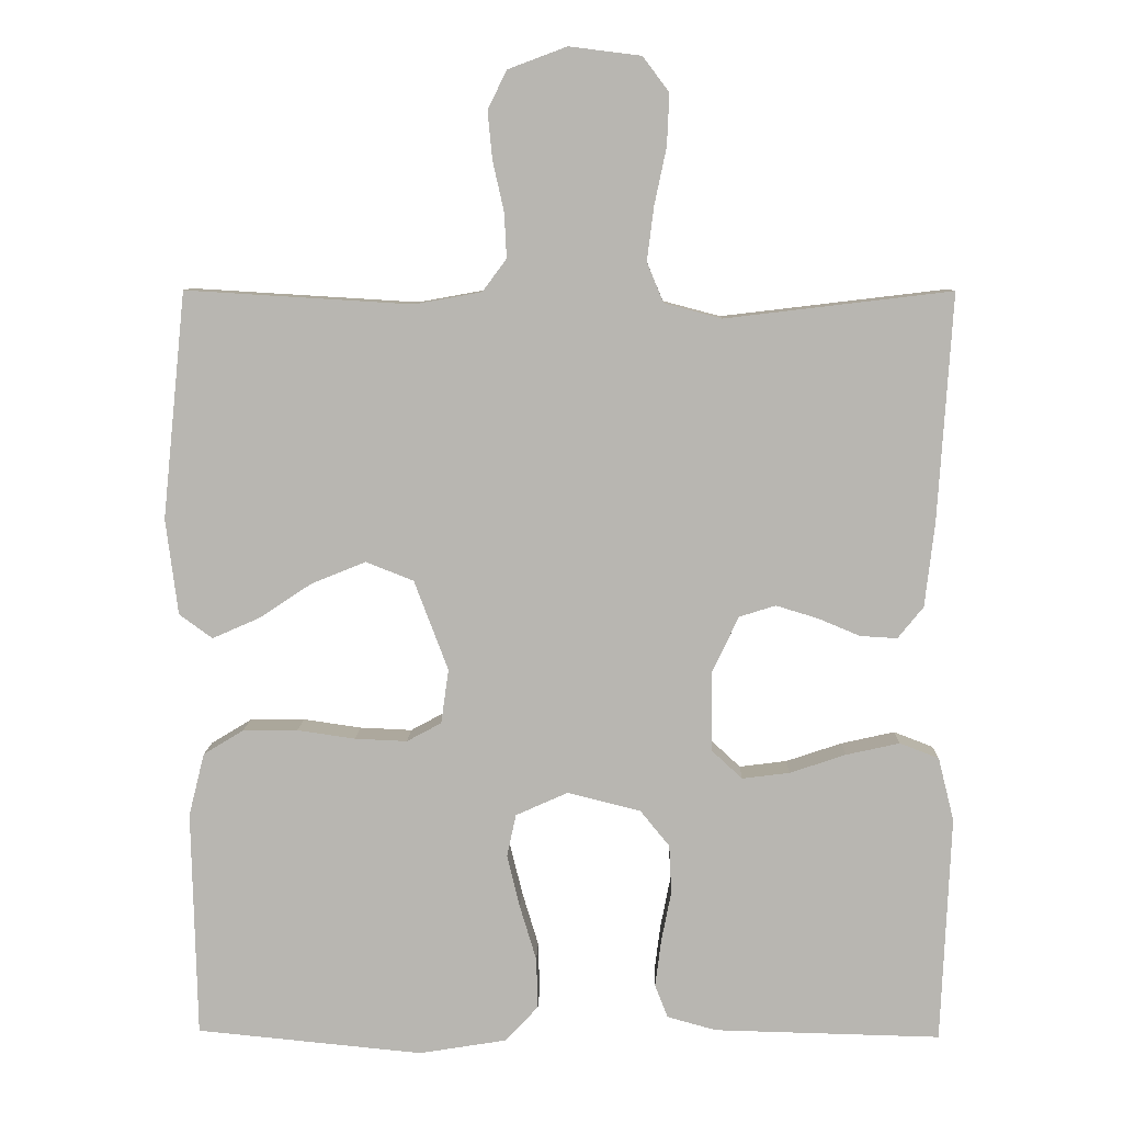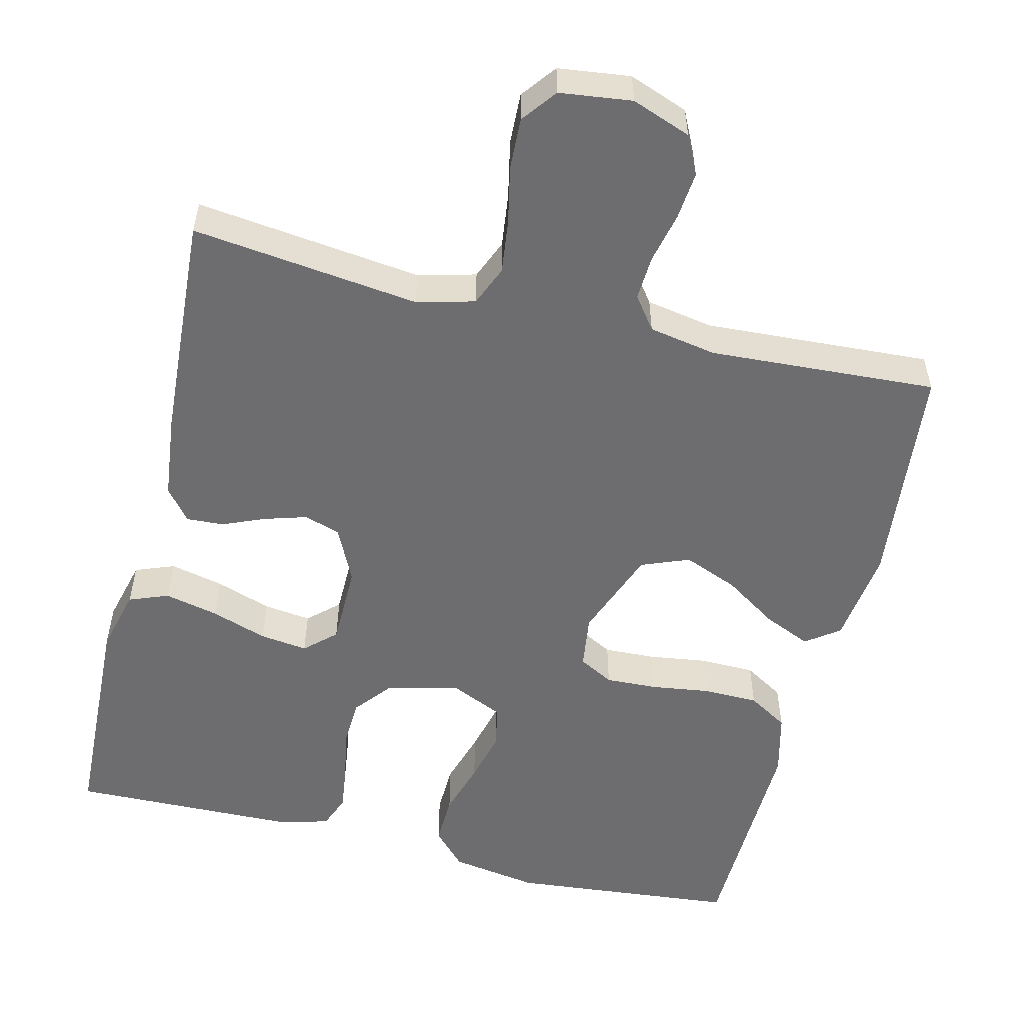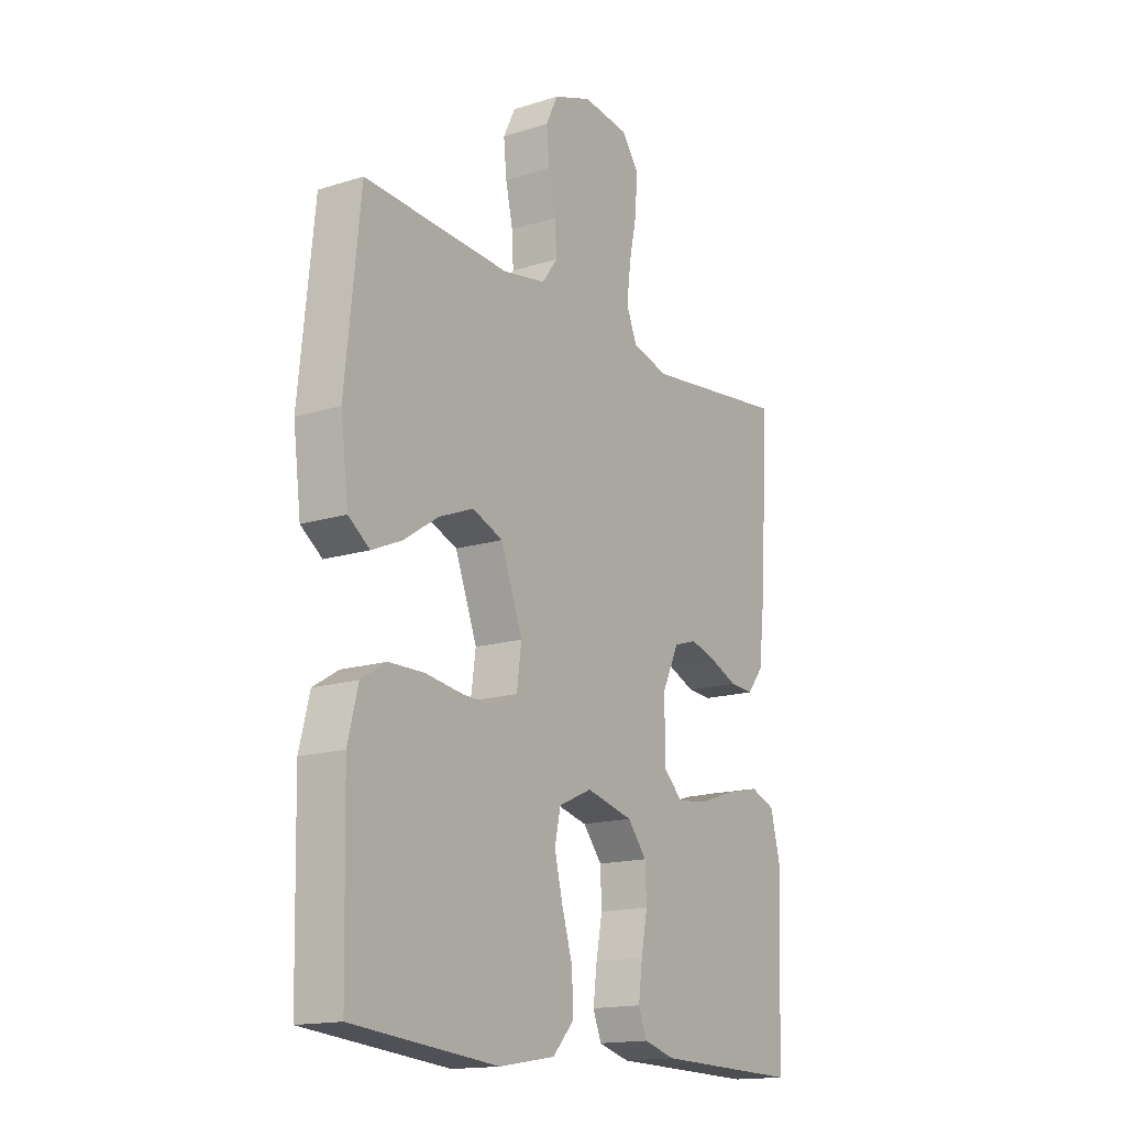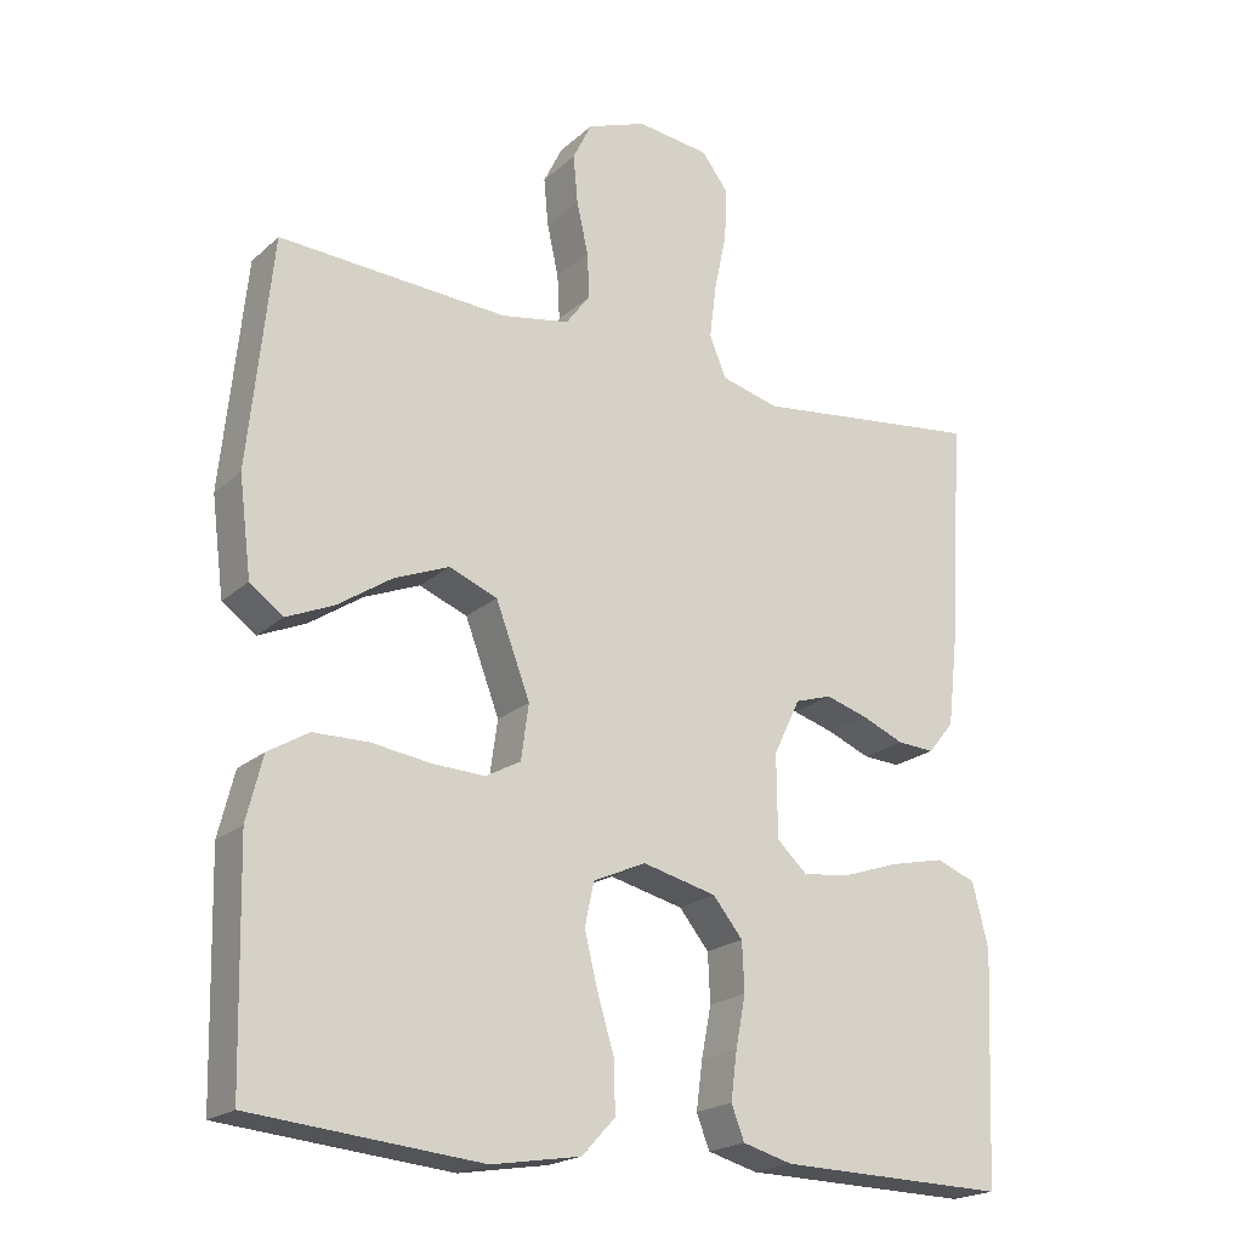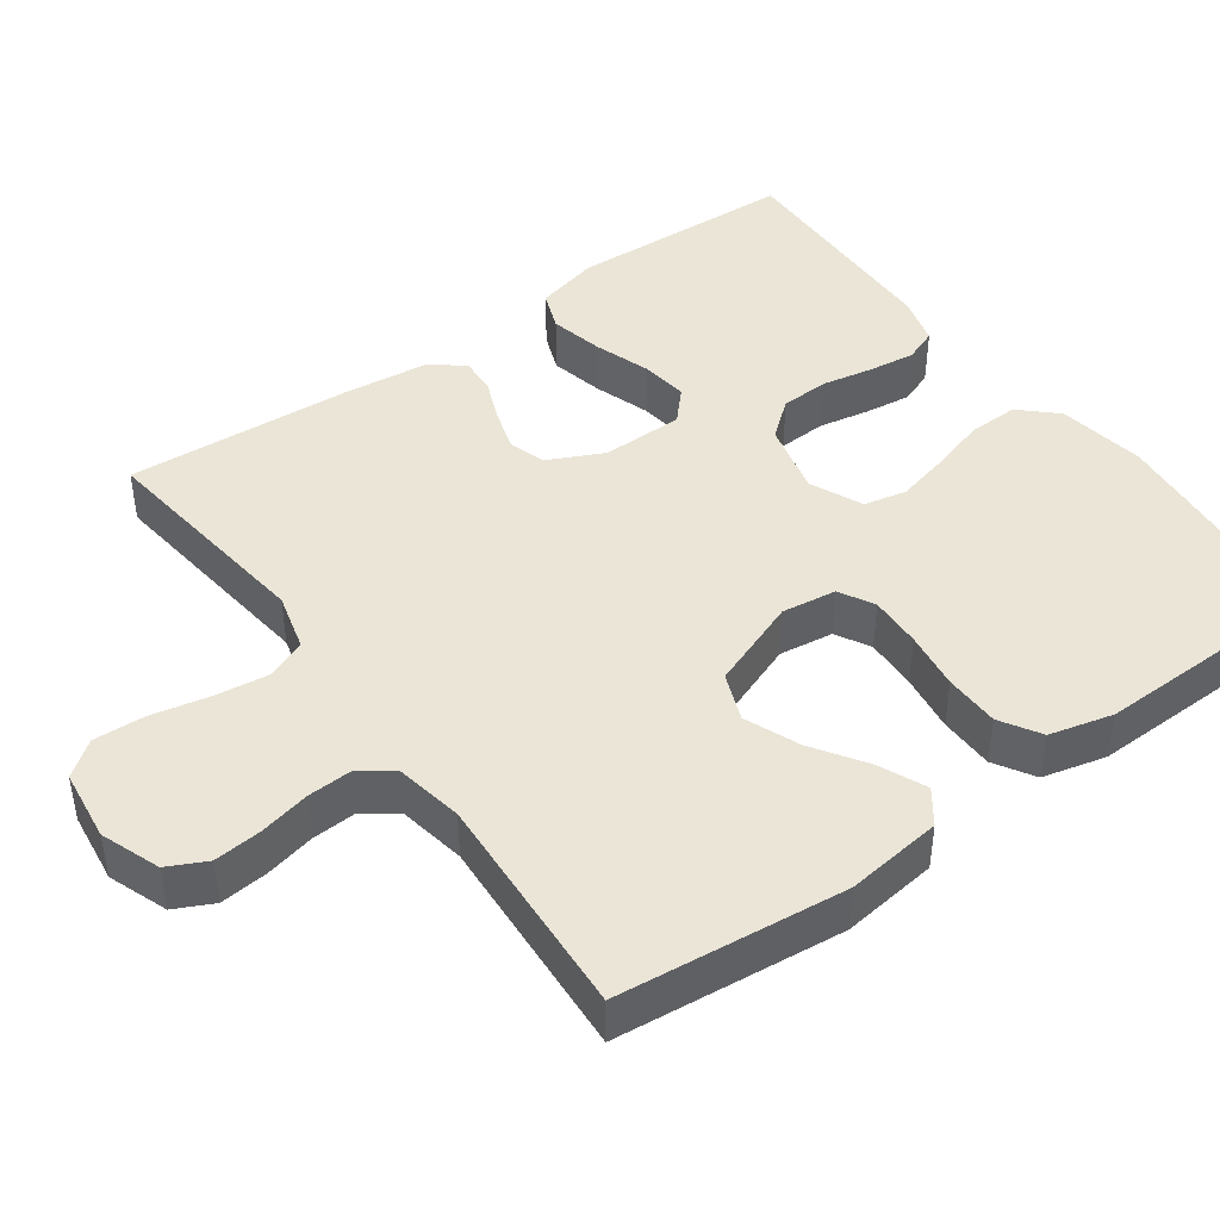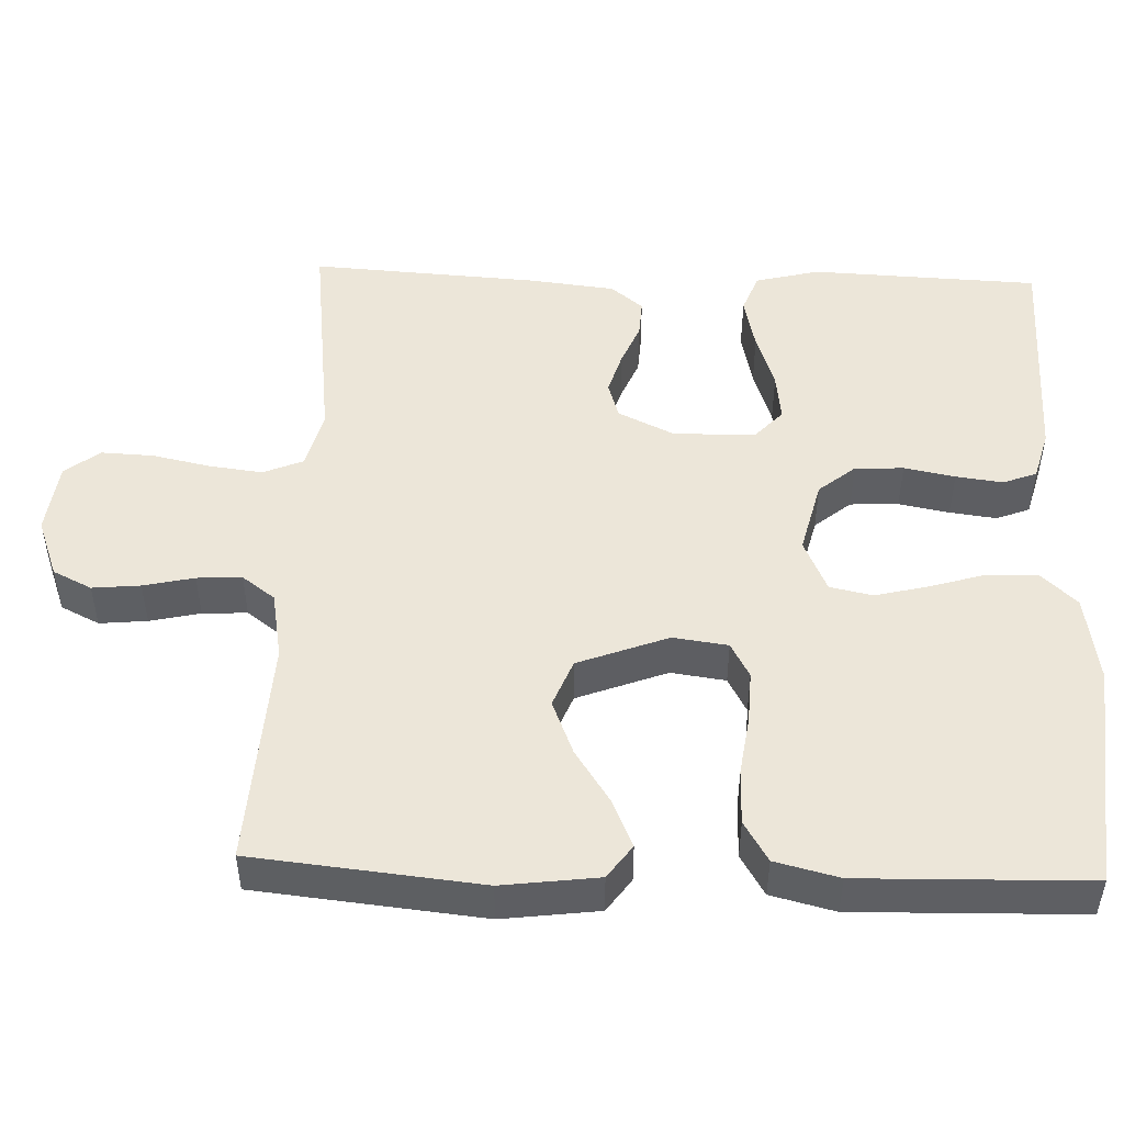
<metadata>
{"format":"obj","ext":"obj","renderer":"f3d","projection":"perspective","resolution":1024,"background":"white","views":[{"elev":8.3,"azim":-178.5,"up":"+Z"},{"elev":-54.1,"azim":-13.8,"up":"+Y"},{"elev":-15.8,"azim":123.1,"up":"+Z"},{"elev":-20.4,"azim":147.0,"up":"+Z"},{"elev":44.0,"azim":54.2,"up":"+Y"},{"elev":49.1,"azim":92.0,"up":"+Y"}]}
</metadata>
<code>
v 0.5 0.07 -0.5
v 0.2 0.07 -0.529
v 0.084 0.07 -0.51
v 0.04 0.07 -0.463
v 0.042 0.07 -0.396
v 0.064 0.07 -0.323
v 0.081 0.07 -0.253
v 0.069 0.07 -0.197
v 0 0.07 -0.166
v -0.097 0.07 -0.19
v -0.136 0.07 -0.238
v -0.139 0.07 -0.302
v -0.126 0.07 -0.369
v -0.118 0.07 -0.431
v -0.135 0.07 -0.475
v -0.2 0.07 -0.493
v -0.5 0.07 -0.5
v -0.513 0.07 -0.2
v -0.492 0.07 -0.116
v -0.44 0.07 -0.096
v -0.369 0.07 -0.112
v -0.295 0.07 -0.137
v -0.232 0.07 -0.145
v -0.192 0.07 -0.108
v -0.191 0.07 0
v -0.226 0.07 0.073
v -0.274 0.07 0.088
v -0.33 0.07 0.071
v -0.385 0.07 0.048
v -0.434 0.07 0.045
v -0.468 0.07 0.087
v -0.481 0.07 0.2
v -0.5 0.07 0.5
v -0.2 0.07 0.464
v -0.124 0.07 0.484
v -0.102 0.07 0.537
v -0.111 0.07 0.608
v -0.127 0.07 0.684
v -0.13 0.07 0.752
v -0.095 0.07 0.798
v 0 0.07 0.81
v 0.078 0.07 0.781
v 0.103 0.07 0.73
v 0.097 0.07 0.667
v 0.082 0.07 0.6
v 0.079 0.07 0.541
v 0.111 0.07 0.498
v 0.2 0.07 0.482
v 0.5 0.07 0.5
v 0.531 0.07 0.2
v 0.515 0.07 0.073
v 0.471 0.07 0.041
v 0.409 0.07 0.068
v 0.338 0.07 0.115
v 0.266 0.07 0.144
v 0.203 0.07 0.119
v 0.158 0.07 0
v 0.168 0.07 -0.072
v 0.214 0.07 -0.097
v 0.283 0.07 -0.094
v 0.36 0.07 -0.083
v 0.433 0.07 -0.084
v 0.486 0.07 -0.116
v 0.507 0.07 -0.2
v 0.5 0 -0.5
v 0.2 0 -0.529
v 0.084 0 -0.51
v 0.04 0 -0.463
v 0.042 0 -0.396
v 0.064 0 -0.323
v 0.081 0 -0.253
v 0.069 0 -0.197
v 0 0 -0.166
v -0.097 0 -0.19
v -0.136 0 -0.238
v -0.139 0 -0.302
v -0.126 0 -0.369
v -0.118 0 -0.431
v -0.135 0 -0.475
v -0.2 0 -0.493
v -0.5 0 -0.5
v -0.513 0 -0.2
v -0.492 0 -0.116
v -0.44 0 -0.096
v -0.369 0 -0.112
v -0.295 0 -0.137
v -0.232 0 -0.145
v -0.192 0 -0.108
v -0.191 0 0
v -0.226 0 0.073
v -0.274 0 0.088
v -0.33 0 0.071
v -0.385 0 0.048
v -0.434 0 0.045
v -0.468 0 0.087
v -0.481 0 0.2
v -0.5 0 0.5
v -0.2 0 0.464
v -0.124 0 0.484
v -0.102 0 0.537
v -0.111 0 0.608
v -0.127 0 0.684
v -0.13 0 0.752
v -0.095 0 0.798
v 0 0 0.81
v 0.078 0 0.781
v 0.103 0 0.73
v 0.097 0 0.667
v 0.082 0 0.6
v 0.079 0 0.541
v 0.111 0 0.498
v 0.2 0 0.482
v 0.5 0 0.5
v 0.531 0 0.2
v 0.515 0 0.073
v 0.471 0 0.041
v 0.409 0 0.068
v 0.338 0 0.115
v 0.266 0 0.144
v 0.203 0 0.119
v 0.158 0 0
v 0.168 0 -0.072
v 0.214 0 -0.097
v 0.283 0 -0.094
v 0.36 0 -0.083
v 0.433 0 -0.084
v 0.486 0 -0.116
v 0.507 0 -0.2
f 4 5 6
f 3 4 6
f 2 3 6
f 1 2 6
f 64 1 6
f 63 64 6
f 62 63 6
f 61 62 6
f 60 61 6
f 59 60 6 7
f 58 59 7 8
f 57 58 8 9
f 56 57 9 10
f 52 53 54
f 51 52 54
f 50 51 54
f 49 50 54
f 48 49 54
f 47 48 54 55
f 46 47 55 56
f 43 44 45
f 42 43 45
f 41 42 45
f 40 41 45
f 39 40 45
f 38 39 45
f 37 38 45
f 36 37 45 46
f 46 56 10
f 36 46 10
f 35 36 10
f 32 33 34
f 31 32 34
f 30 31 34
f 29 30 34
f 28 29 34
f 27 28 34 35
f 20 21 22
f 19 20 22
f 18 19 22
f 17 18 22
f 16 17 22
f 15 16 22
f 14 15 22
f 13 14 22
f 12 13 22
f 11 12 22 23
f 10 11 23 24
f 26 27 35
f 25 26 35 10
f 10 24 25
f 70 69 68
f 70 68 67
f 70 67 66
f 70 66 65
f 70 65 128
f 70 128 127
f 70 127 126
f 70 126 125
f 70 125 124
f 71 70 124 123
f 72 71 123 122
f 73 72 122 121
f 74 73 121 120
f 118 117 116
f 118 116 115
f 118 115 114
f 118 114 113
f 118 113 112
f 119 118 112 111
f 120 119 111 110
f 109 108 107
f 109 107 106
f 109 106 105
f 109 105 104
f 109 104 103
f 109 103 102
f 109 102 101
f 110 109 101 100
f 74 120 110
f 74 110 100
f 74 100 99
f 98 97 96
f 98 96 95
f 98 95 94
f 98 94 93
f 98 93 92
f 99 98 92 91
f 86 85 84
f 86 84 83
f 86 83 82
f 86 82 81
f 86 81 80
f 86 80 79
f 86 79 78
f 86 78 77
f 86 77 76
f 87 86 76 75
f 88 87 75 74
f 99 91 90
f 74 99 90 89
f 89 88 74
f 1 65 66 2
f 2 66 67 3
f 3 67 68 4
f 4 68 69 5
f 5 69 70 6
f 6 70 71 7
f 7 71 72 8
f 8 72 73 9
f 9 73 74 10
f 10 74 75 11
f 11 75 76 12
f 12 76 77 13
f 13 77 78 14
f 14 78 79 15
f 15 79 80 16
f 16 80 81 17
f 17 81 82 18
f 18 82 83 19
f 19 83 84 20
f 20 84 85 21
f 21 85 86 22
f 22 86 87 23
f 23 87 88 24
f 24 88 89 25
f 25 89 90 26
f 26 90 91 27
f 27 91 92 28
f 28 92 93 29
f 29 93 94 30
f 30 94 95 31
f 31 95 96 32
f 32 96 97 33
f 33 97 98 34
f 34 98 99 35
f 35 99 100 36
f 36 100 101 37
f 37 101 102 38
f 38 102 103 39
f 39 103 104 40
f 40 104 105 41
f 41 105 106 42
f 42 106 107 43
f 43 107 108 44
f 44 108 109 45
f 45 109 110 46
f 46 110 111 47
f 47 111 112 48
f 48 112 113 49
f 49 113 114 50
f 50 114 115 51
f 51 115 116 52
f 52 116 117 53
f 53 117 118 54
f 54 118 119 55
f 55 119 120 56
f 56 120 121 57
f 57 121 122 58
f 58 122 123 59
f 59 123 124 60
f 60 124 125 61
f 61 125 126 62
f 62 126 127 63
f 63 127 128 64
f 64 128 65 1

</code>
